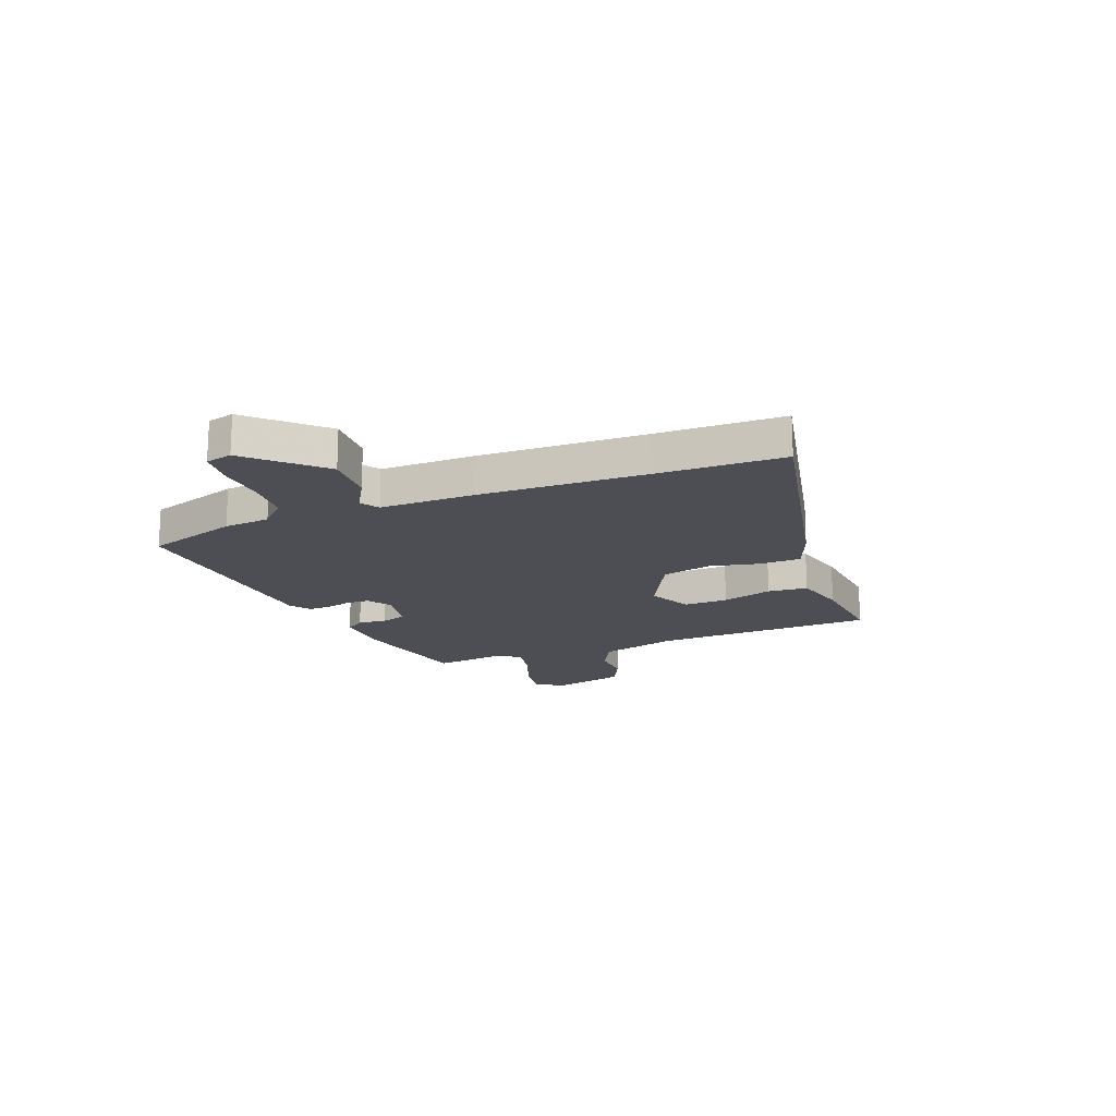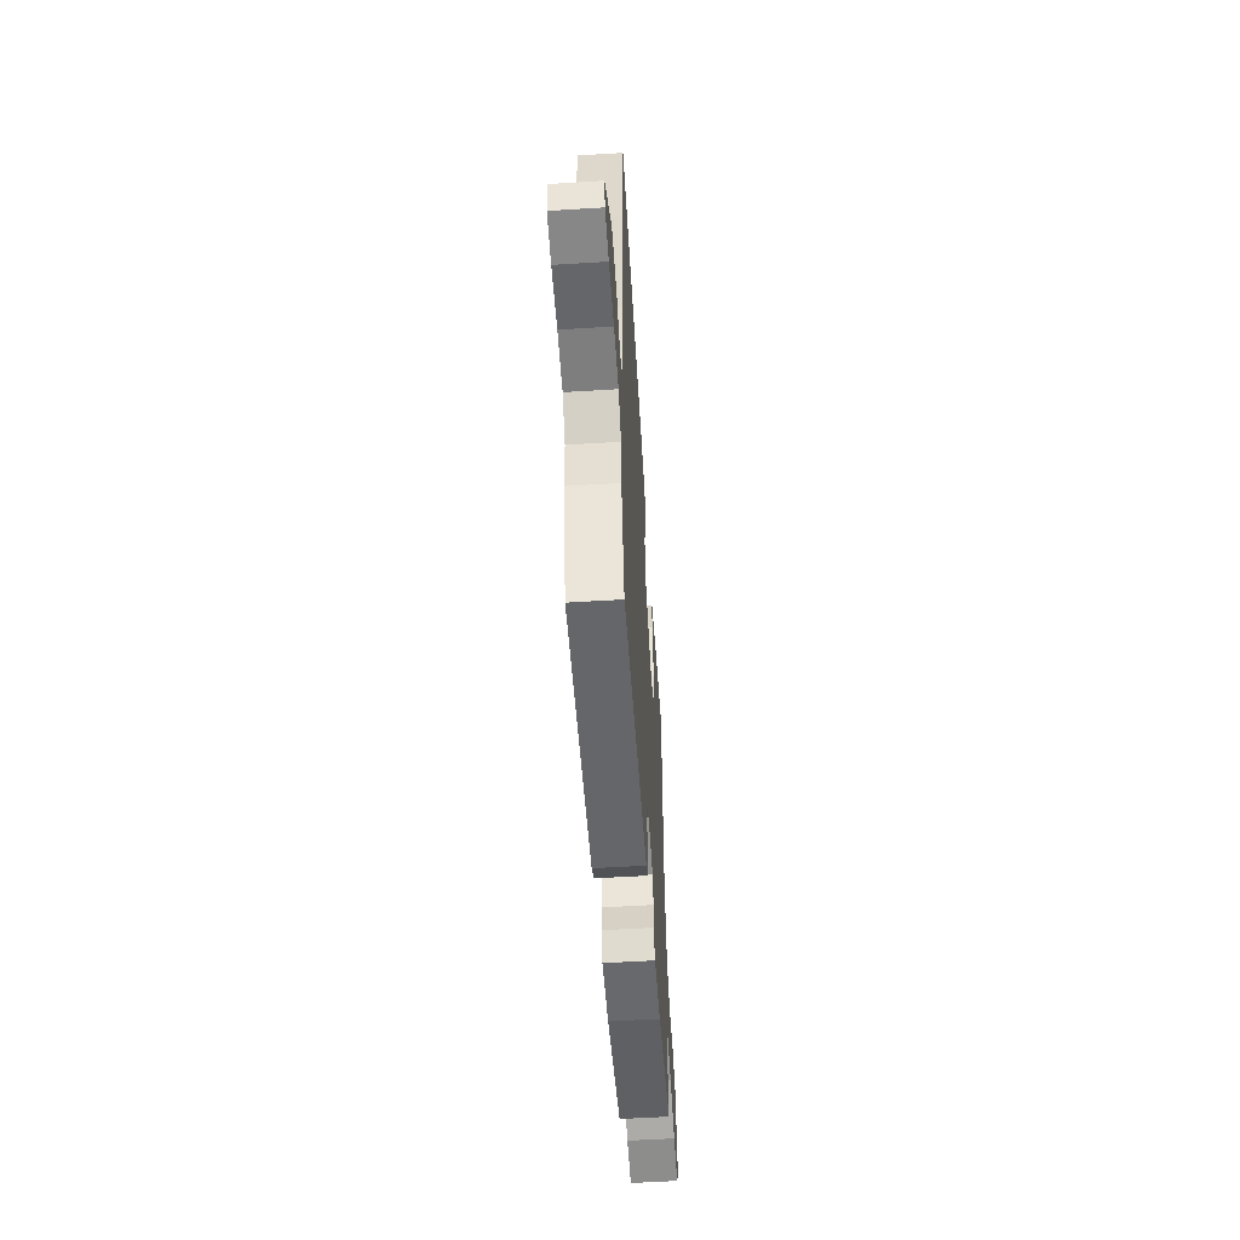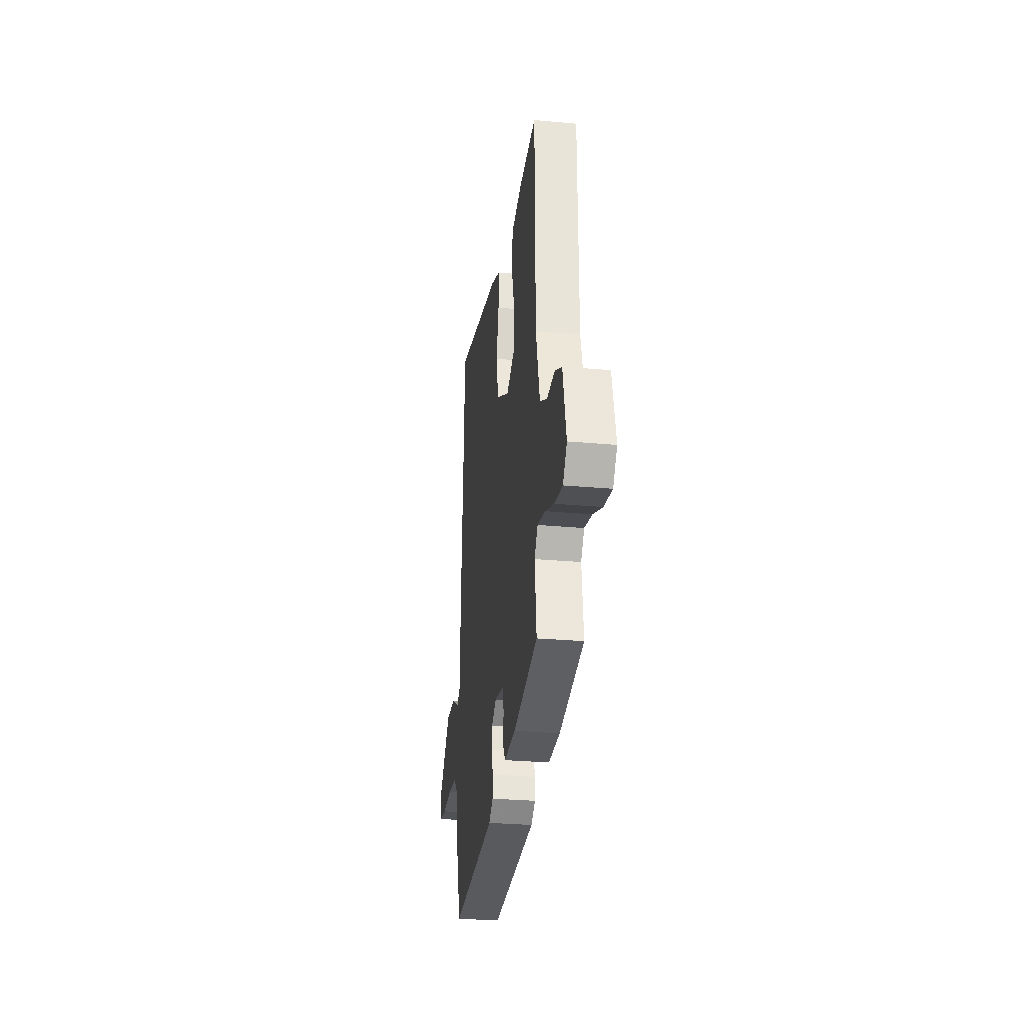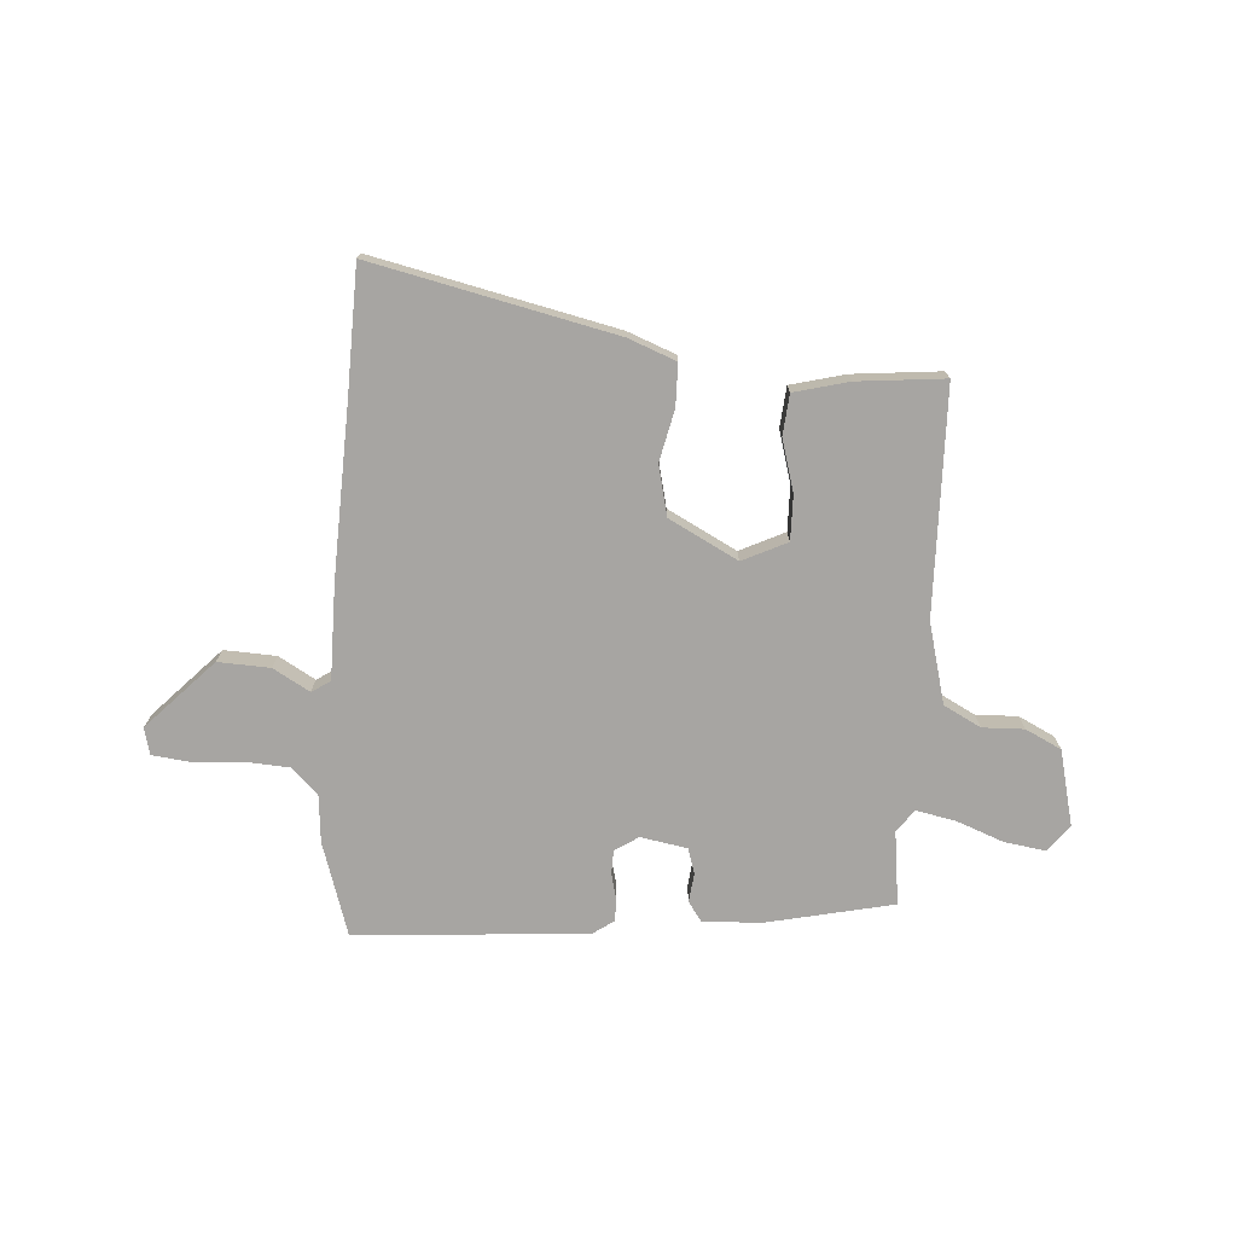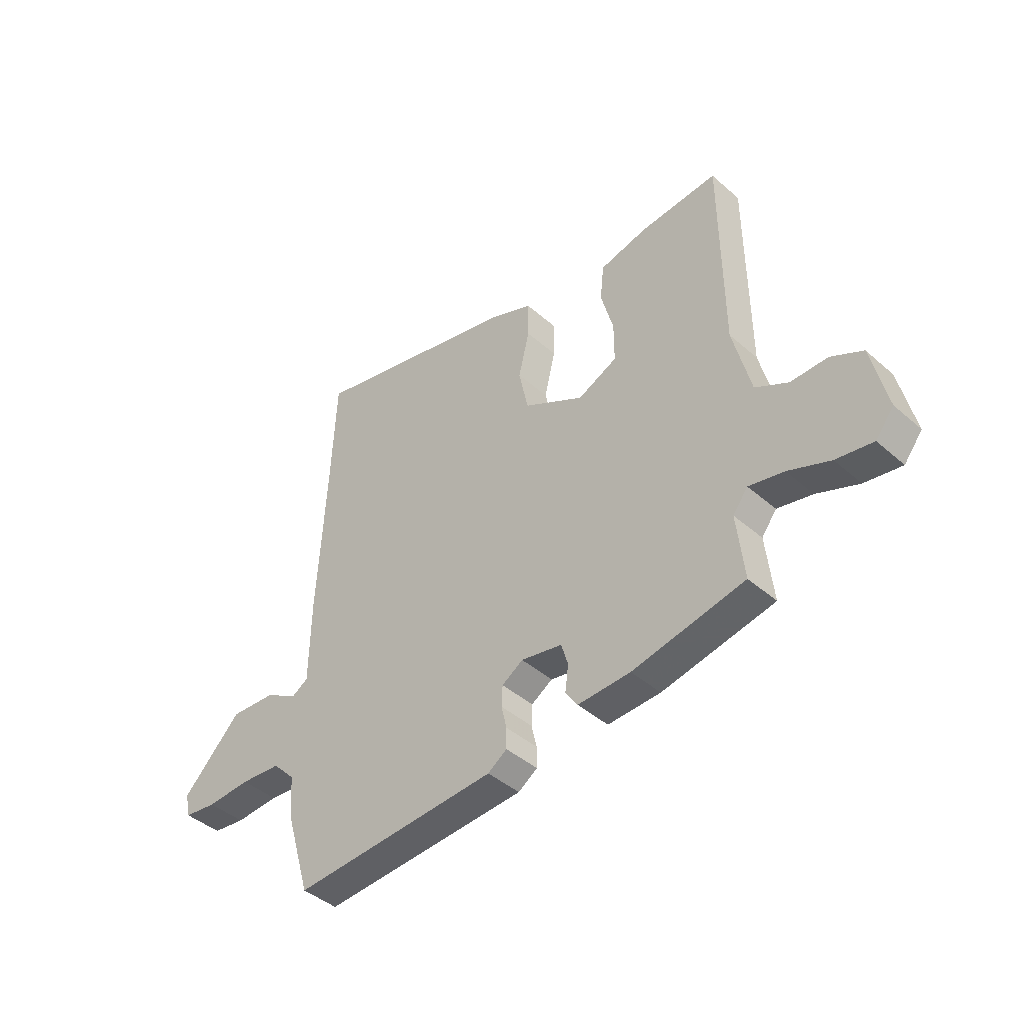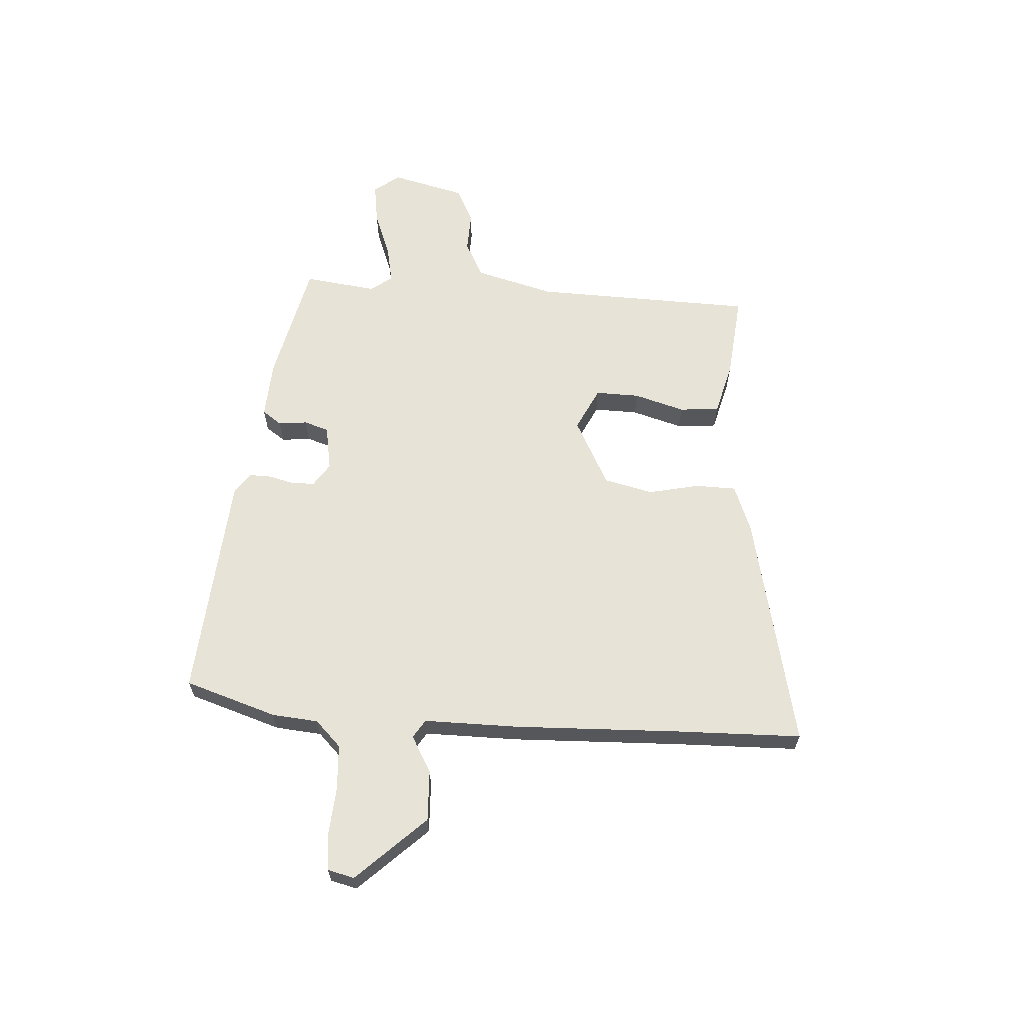
<metadata>
{"format":"obj","ext":"obj","renderer":"f3d","projection":"perspective","resolution":1024,"background":"white","views":[{"elev":-17.4,"azim":-67.3,"up":"+Y"},{"elev":-54.9,"azim":-86.2,"up":"+Z"},{"elev":-28.5,"azim":82.2,"up":"+Z"},{"elev":-73.9,"azim":-2.9,"up":"+Y"},{"elev":-42.7,"azim":43.9,"up":"+Z"},{"elev":62.7,"azim":-85.1,"up":"+Y"}]}
</metadata>
<code>
v -0.485 0.07 -0.551
v -0.537 0.07 -0.377
v -0.543 0.07 -0.29
v -0.59 0.07 -0.241
v -0.675 0.07 -0.234
v -0.767 0.07 -0.239
v -0.835 0.07 -0.23
v -0.846 0.07 -0.18
v -0.722 0.07 -0.055
v -0.626 0.07 -0.061
v -0.559 0.07 -0.101
v -0.524 0.07 -0.08
v -0.521 0.07 0.097
v -0.504 0.07 0.41
v -0.494 0.07 0.645
v -0.049 0.07 0.538
v 0.039 0.07 0.502
v 0.039 0.07 0.425
v 0.016 0.07 0.33
v 0.036 0.07 0.237
v 0.162 0.07 0.168
v 0.245 0.07 0.206
v 0.245 0.07 0.289
v 0.219 0.07 0.385
v 0.227 0.07 0.46
v 0.328 0.07 0.484
v 0.49 0.07 0.497
v 0.493 0.07 0.08
v 0.53 0.07 -0.07
v 0.598 0.07 -0.107
v 0.675 0.07 -0.106
v 0.741 0.07 -0.14
v 0.773 0.07 -0.281
v 0.735 0.07 -0.329
v 0.658 0.07 -0.316
v 0.571 0.07 -0.281
v 0.498 0.07 -0.265
v 0.467 0.07 -0.306
v 0.482 0.07 -0.443
v 0.248 0.07 -0.49
v 0.138 0.07 -0.494
v 0.113 0.07 -0.457
v 0.12 0.07 -0.403
v 0.106 0.07 -0.356
v 0.02 0.07 -0.339
v -0.024 0.07 -0.367
v -0.026 0.07 -0.41
v -0.015 0.07 -0.458
v -0.015 0.07 -0.5
v -0.055 0.07 -0.527
v -0.485 0 -0.551
v -0.537 0 -0.377
v -0.543 0 -0.29
v -0.59 0 -0.241
v -0.675 0 -0.234
v -0.767 0 -0.239
v -0.835 0 -0.23
v -0.846 0 -0.18
v -0.722 0 -0.055
v -0.626 0 -0.061
v -0.559 0 -0.101
v -0.524 0 -0.08
v -0.521 0 0.097
v -0.504 0 0.41
v -0.494 0 0.645
v -0.049 0 0.538
v 0.039 0 0.502
v 0.039 0 0.425
v 0.016 0 0.33
v 0.036 0 0.237
v 0.162 0 0.168
v 0.245 0 0.206
v 0.245 0 0.289
v 0.219 0 0.385
v 0.227 0 0.46
v 0.328 0 0.484
v 0.49 0 0.497
v 0.493 0 0.08
v 0.53 0 -0.07
v 0.598 0 -0.107
v 0.675 0 -0.106
v 0.741 0 -0.14
v 0.773 0 -0.281
v 0.735 0 -0.329
v 0.658 0 -0.316
v 0.571 0 -0.281
v 0.498 0 -0.265
v 0.467 0 -0.306
v 0.482 0 -0.443
v 0.248 0 -0.49
v 0.138 0 -0.494
v 0.113 0 -0.457
v 0.12 0 -0.403
v 0.106 0 -0.356
v 0.02 0 -0.339
v -0.024 0 -0.367
v -0.026 0 -0.41
v -0.015 0 -0.458
v -0.015 0 -0.5
v -0.055 0 -0.527
f 47 48 49 50
f 46 47 50 1
f 45 46 1 2
f 40 41 42 43
f 38 39 40 43
f 37 38 43 44
f 33 34 35 36
f 33 36 37
f 30 31 32 33
f 29 30 33 37
f 28 29 37 44
f 23 24 25 26
f 22 23 26 27
f 16 17 18 19
f 14 15 16 19
f 12 13 14 19
f 12 19 20
f 11 12 20 21
f 9 10 11
f 8 9 11
f 5 6 7 8
f 4 5 8 11
f 3 4 11 21
f 45 2 3 21
f 22 27 28 44
f 21 22 44 45
f 100 99 98 97
f 51 100 97 96
f 52 51 96 95
f 93 92 91 90
f 93 90 89 88
f 94 93 88 87
f 86 85 84 83
f 87 86 83
f 83 82 81 80
f 87 83 80 79
f 94 87 79 78
f 76 75 74 73
f 77 76 73 72
f 69 68 67 66
f 69 66 65 64
f 69 64 63 62
f 70 69 62
f 71 70 62 61
f 61 60 59
f 61 59 58
f 58 57 56 55
f 61 58 55 54
f 71 61 54 53
f 71 53 52 95
f 94 78 77 72
f 95 94 72 71
f 1 51 52 2
f 2 52 53 3
f 3 53 54 4
f 4 54 55 5
f 5 55 56 6
f 6 56 57 7
f 7 57 58 8
f 8 58 59 9
f 9 59 60 10
f 10 60 61 11
f 11 61 62 12
f 12 62 63 13
f 13 63 64 14
f 14 64 65 15
f 15 65 66 16
f 16 66 67 17
f 17 67 68 18
f 18 68 69 19
f 19 69 70 20
f 20 70 71 21
f 21 71 72 22
f 22 72 73 23
f 23 73 74 24
f 24 74 75 25
f 25 75 76 26
f 26 76 77 27
f 27 77 78 28
f 28 78 79 29
f 29 79 80 30
f 30 80 81 31
f 31 81 82 32
f 32 82 83 33
f 33 83 84 34
f 34 84 85 35
f 35 85 86 36
f 36 86 87 37
f 37 87 88 38
f 38 88 89 39
f 39 89 90 40
f 40 90 91 41
f 41 91 92 42
f 42 92 93 43
f 43 93 94 44
f 44 94 95 45
f 45 95 96 46
f 46 96 97 47
f 47 97 98 48
f 48 98 99 49
f 49 99 100 50
f 50 100 51 1

</code>
